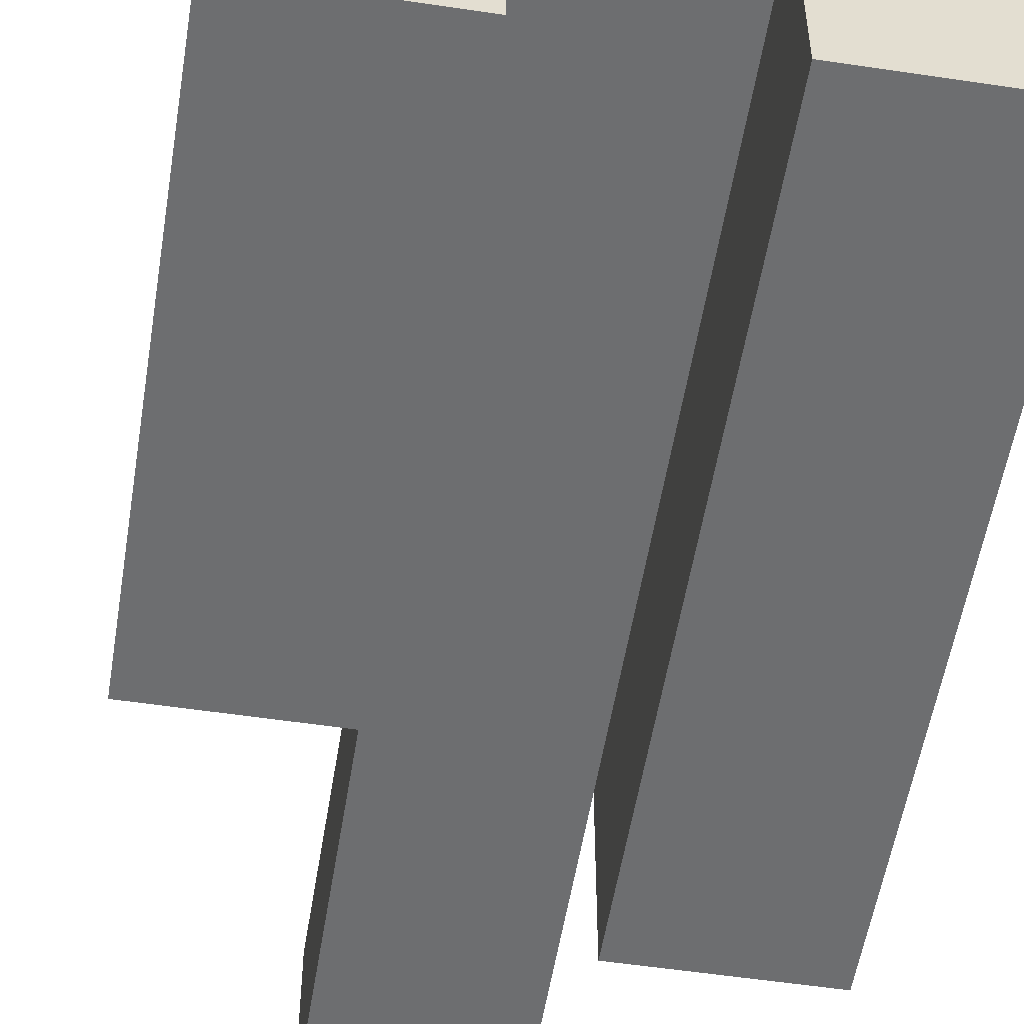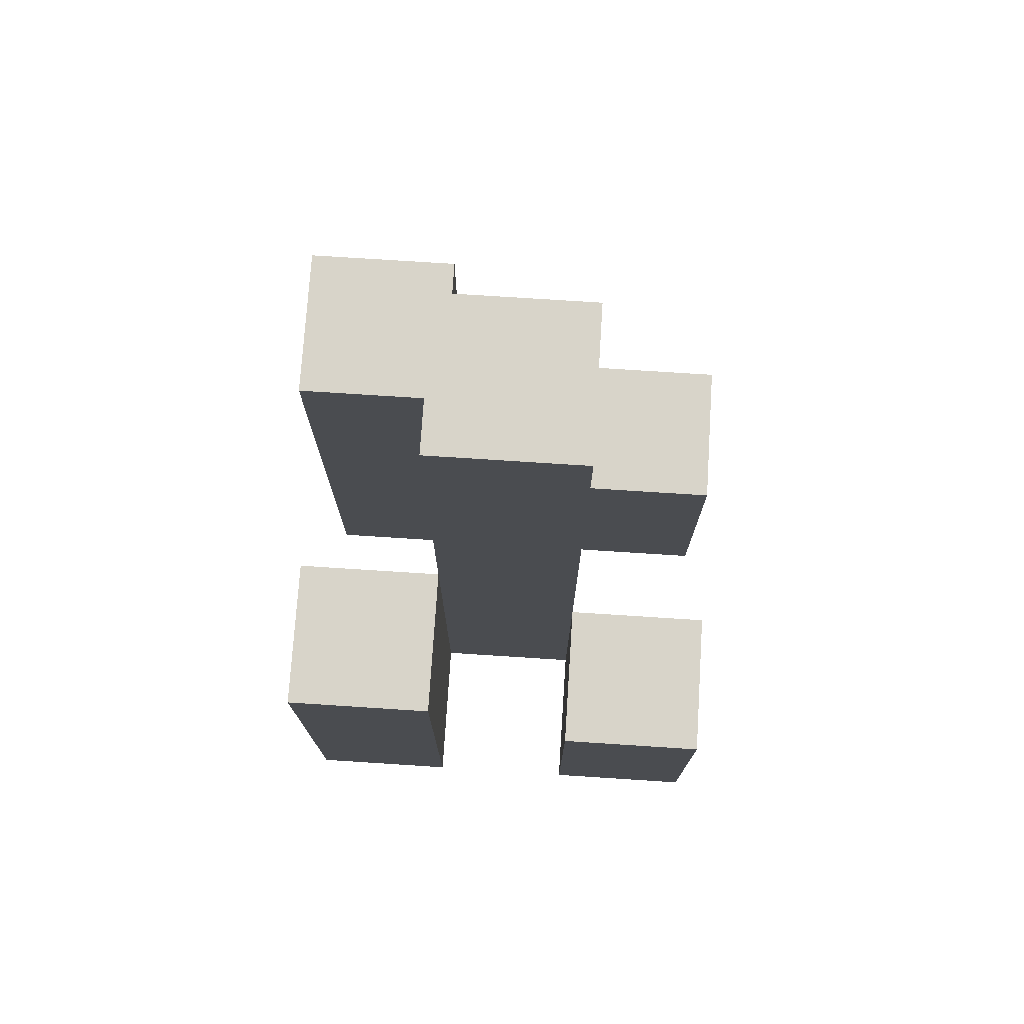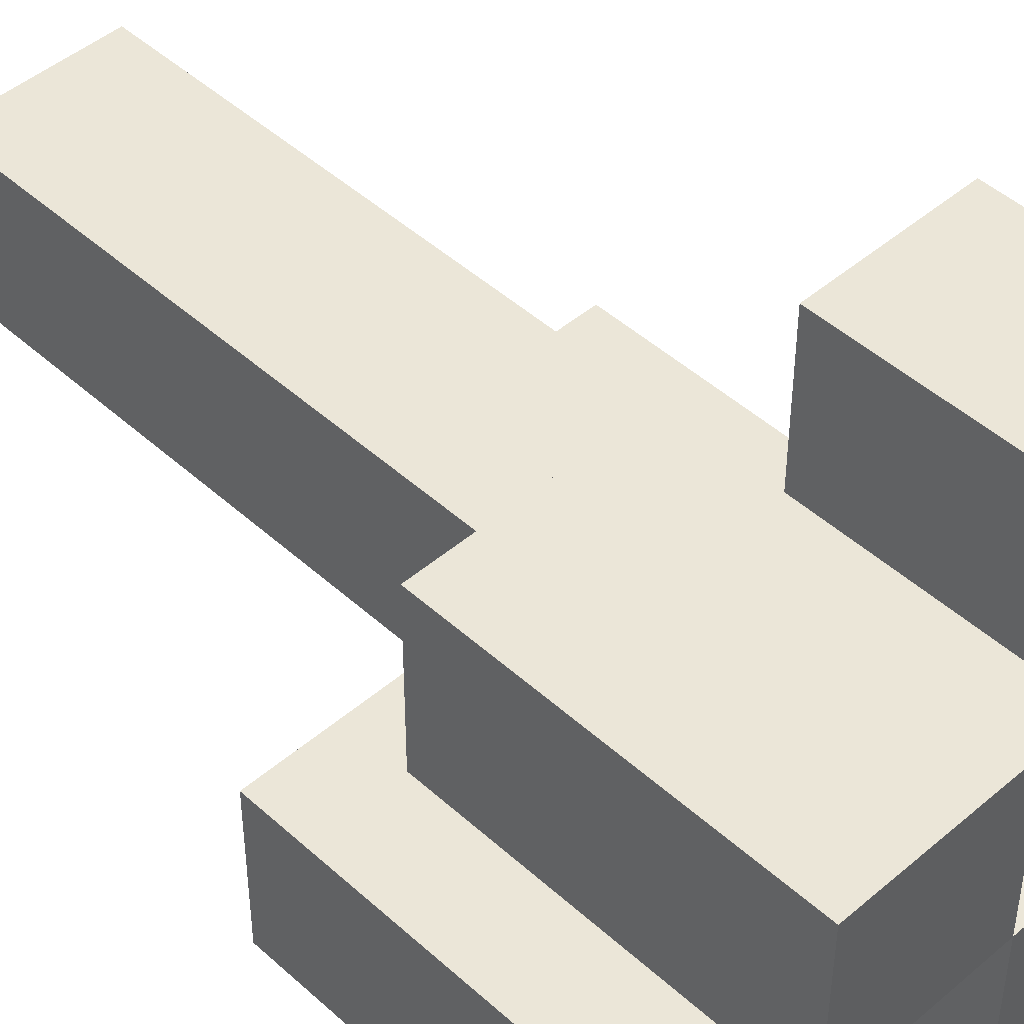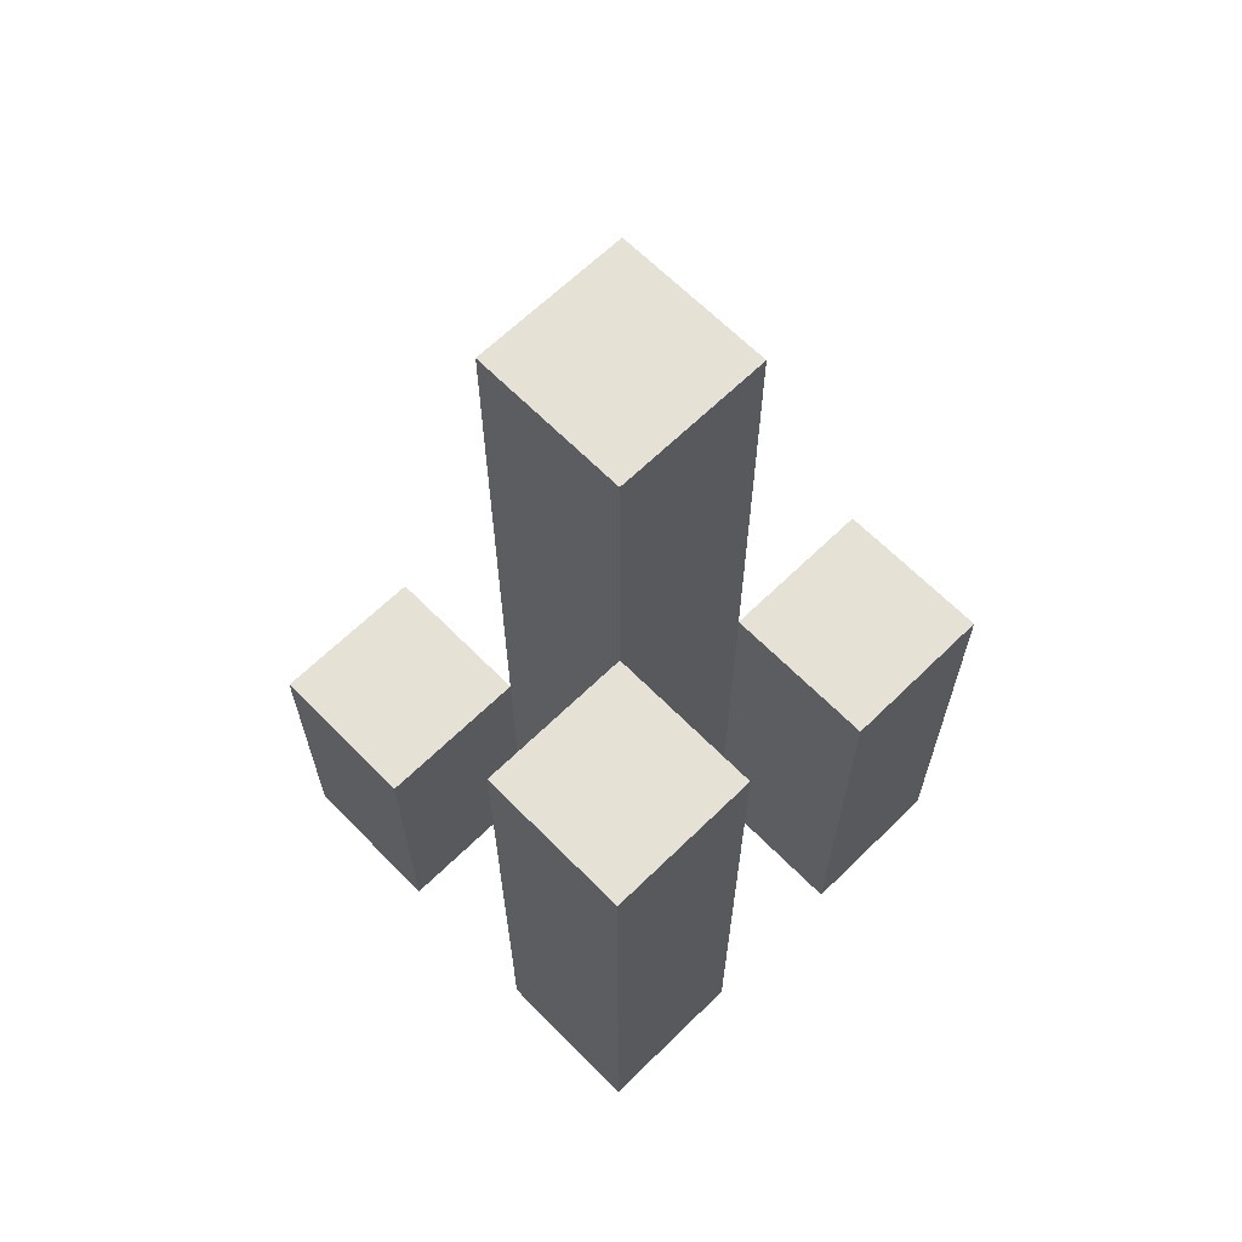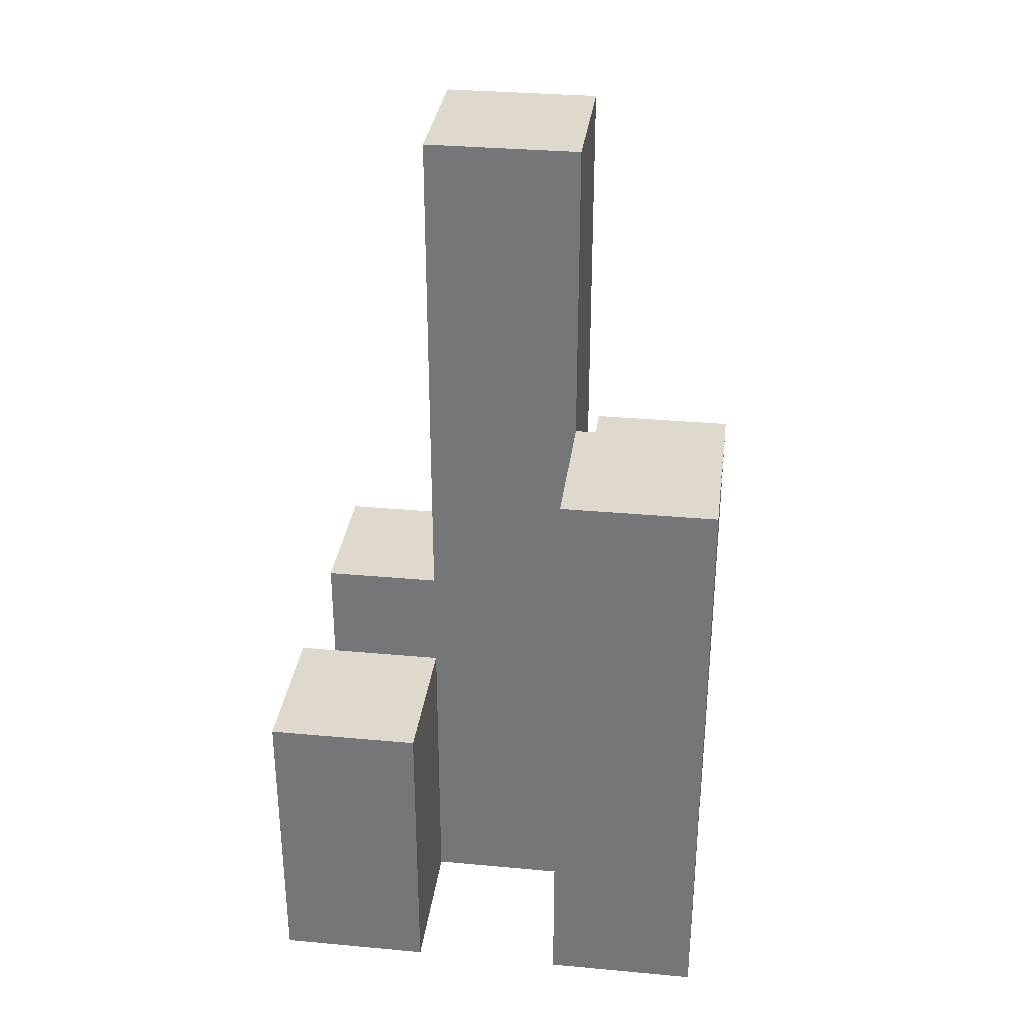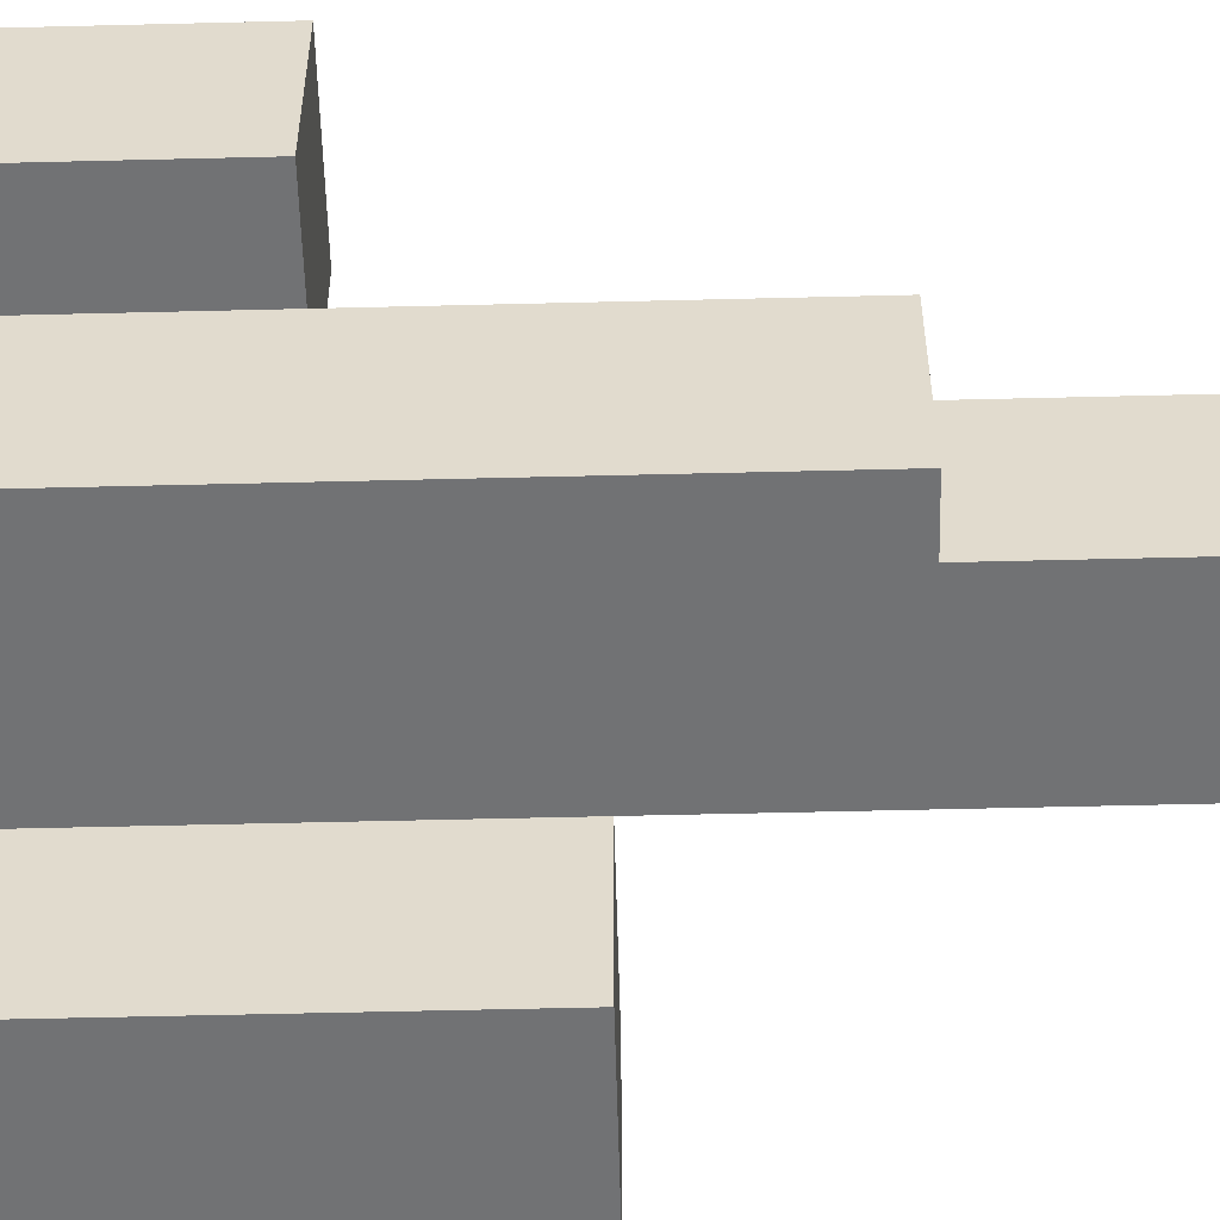
<metadata>
{"format":"obj","ext":"obj","renderer":"f3d","projection":"perspective","resolution":1024,"background":"white","views":[{"elev":-54.2,"azim":-9.1,"up":"+Z"},{"elev":75.0,"azim":-86.3,"up":"+Y"},{"elev":46.5,"azim":-44.2,"up":"+Z"},{"elev":64.9,"azim":135.5,"up":"+Y"},{"elev":32.2,"azim":97.3,"up":"+Y"},{"elev":-55.6,"azim":91.5,"up":"+Z"}]}
</metadata>
<code>
o
v -16.7 0.9 23.5
v -16.8 0.9 23.5
v -16.9 0.9 23.5
v -17 0.9 23.5
v -16.7 1.1 23.5
v -16.8 1.1 23.5
v -16.9 1.1 23.5
v -17 1.1 23.5
v -16.8 0.9 23.4
v -16.9 0.9 23.4
v -16.8 1.1 23.4
v -16.9 1.1 23.4
v -16.8 1.5 23.4
v -16.9 1.5 23.4
v -16.7 0.9 23.3
v -16.8 0.9 23.3
v -16.9 0.9 23.3
v -17 0.9 23.3
v -16.9 1.2 23.3
v -17 1.2 23.3
v -16.7 1.3 23.3
v -16.8 1.3 23.3
v -16.7 0.9 23.4
v -16.8 0.9 23.4
v -16.9 0.9 23.4
v -17 0.9 23.4
v -16.7 1.1 23.4
v -16.8 1.1 23.4
v -16.9 1.1 23.4
v -17 1.1 23.4
v -16.8 0.9 23.3
v -16.9 0.9 23.3
v -16.9 1.2 23.3
v -16.8 1.3 23.3
v -16.8 1.5 23.3
v -16.9 1.5 23.3
v -16.7 0.9 23.2
v -16.8 0.9 23.2
v -16.9 0.9 23.2
v -17 0.9 23.2
v -16.9 1.2 23.2
v -17 1.2 23.2
v -16.7 1.3 23.2
v -16.8 1.3 23.2
v -16.7 0.9 23.5
v -16.7 1.1 23.5
v -16.7 0.9 23.4
v -16.7 1.1 23.4
v -16.7 0.9 23.3
v -16.7 1.3 23.3
v -16.7 0.9 23.2
v -16.7 1.3 23.2
v -16.8 0.9 23.4
v -16.8 1.1 23.4
v -16.8 1.5 23.4
v -16.8 0.9 23.3
v -16.8 1.3 23.3
v -16.8 1.5 23.3
v -16.9 0.9 23.5
v -16.9 1.1 23.5
v -16.9 0.9 23.4
v -16.9 1.1 23.4
v -16.9 0.9 23.3
v -16.9 1.2 23.3
v -16.9 0.9 23.2
v -16.9 1.2 23.2
v -16.8 0.9 23.5
v -16.8 1.1 23.5
v -16.8 0.9 23.4
v -16.8 1.1 23.4
v -16.8 0.9 23.3
v -16.8 1.3 23.3
v -16.8 0.9 23.2
v -16.8 1.3 23.2
v -16.9 0.9 23.4
v -16.9 1.1 23.4
v -16.9 1.5 23.4
v -16.9 0.9 23.3
v -16.9 1.2 23.3
v -16.9 1.5 23.3
v -17 0.9 23.5
v -17 1.1 23.5
v -17 0.9 23.4
v -17 1.1 23.4
v -17 0.9 23.3
v -17 1.2 23.3
v -17 0.9 23.2
v -17 1.2 23.2
v -16.7 0.9 23.5
v -16.7 0.9 23.4
v -16.7 0.9 23.3
v -16.7 0.9 23.2
v -16.8 0.9 23.5
v -16.8 0.9 23.4
v -16.8 0.9 23.3
v -16.8 0.9 23.2
v -16.9 0.9 23.5
v -16.9 0.9 23.4
v -16.9 0.9 23.3
v -16.9 0.9 23.2
v -17 0.9 23.5
v -17 0.9 23.4
v -17 0.9 23.3
v -17 0.9 23.2
v -16.7 1.1 23.5
v -16.7 1.1 23.4
v -16.8 1.1 23.5
v -16.8 1.1 23.4
v -16.9 1.1 23.5
v -16.9 1.1 23.4
v -17 1.1 23.5
v -17 1.1 23.4
v -16.9 1.2 23.3
v -16.9 1.2 23.2
v -17 1.2 23.3
v -17 1.2 23.2
v -16.7 1.3 23.3
v -16.7 1.3 23.2
v -16.8 1.3 23.3
v -16.8 1.3 23.2
v -16.8 1.5 23.4
v -16.8 1.5 23.3
v -16.9 1.5 23.4
v -16.9 1.5 23.3
f 5 2 1
f 6 2 5
f 7 4 3
f 8 4 7
f 11 10 9
f 12 10 11
f 13 12 11
f 14 12 13
f 19 18 17
f 20 18 19
f 21 16 15
f 22 16 21
f 23 24 27
f 27 24 28
f 25 26 29
f 29 26 30
f 31 32 33
f 31 33 34
f 34 33 35
f 35 33 36
f 39 40 41
f 41 40 42
f 37 38 43
f 43 38 44
f 47 46 45
f 48 46 47
f 51 50 49
f 52 50 51
f 56 54 53
f 56 55 54
f 57 55 56
f 58 55 57
f 61 60 59
f 62 60 61
f 65 64 63
f 66 64 65
f 67 68 69
f 69 68 70
f 71 72 73
f 73 72 74
f 75 76 78
f 76 77 78
f 78 77 79
f 79 77 80
f 81 82 83
f 83 82 84
f 85 86 87
f 87 86 88
f 93 90 89
f 94 90 93
f 95 92 91
f 96 92 95
f 98 95 94
f 99 95 98
f 101 98 97
f 102 98 101
f 103 100 99
f 104 100 103
f 105 106 107
f 107 106 108
f 109 110 111
f 111 110 112
f 113 114 115
f 115 114 116
f 117 118 119
f 119 118 120
f 121 122 123
f 123 122 124

</code>
